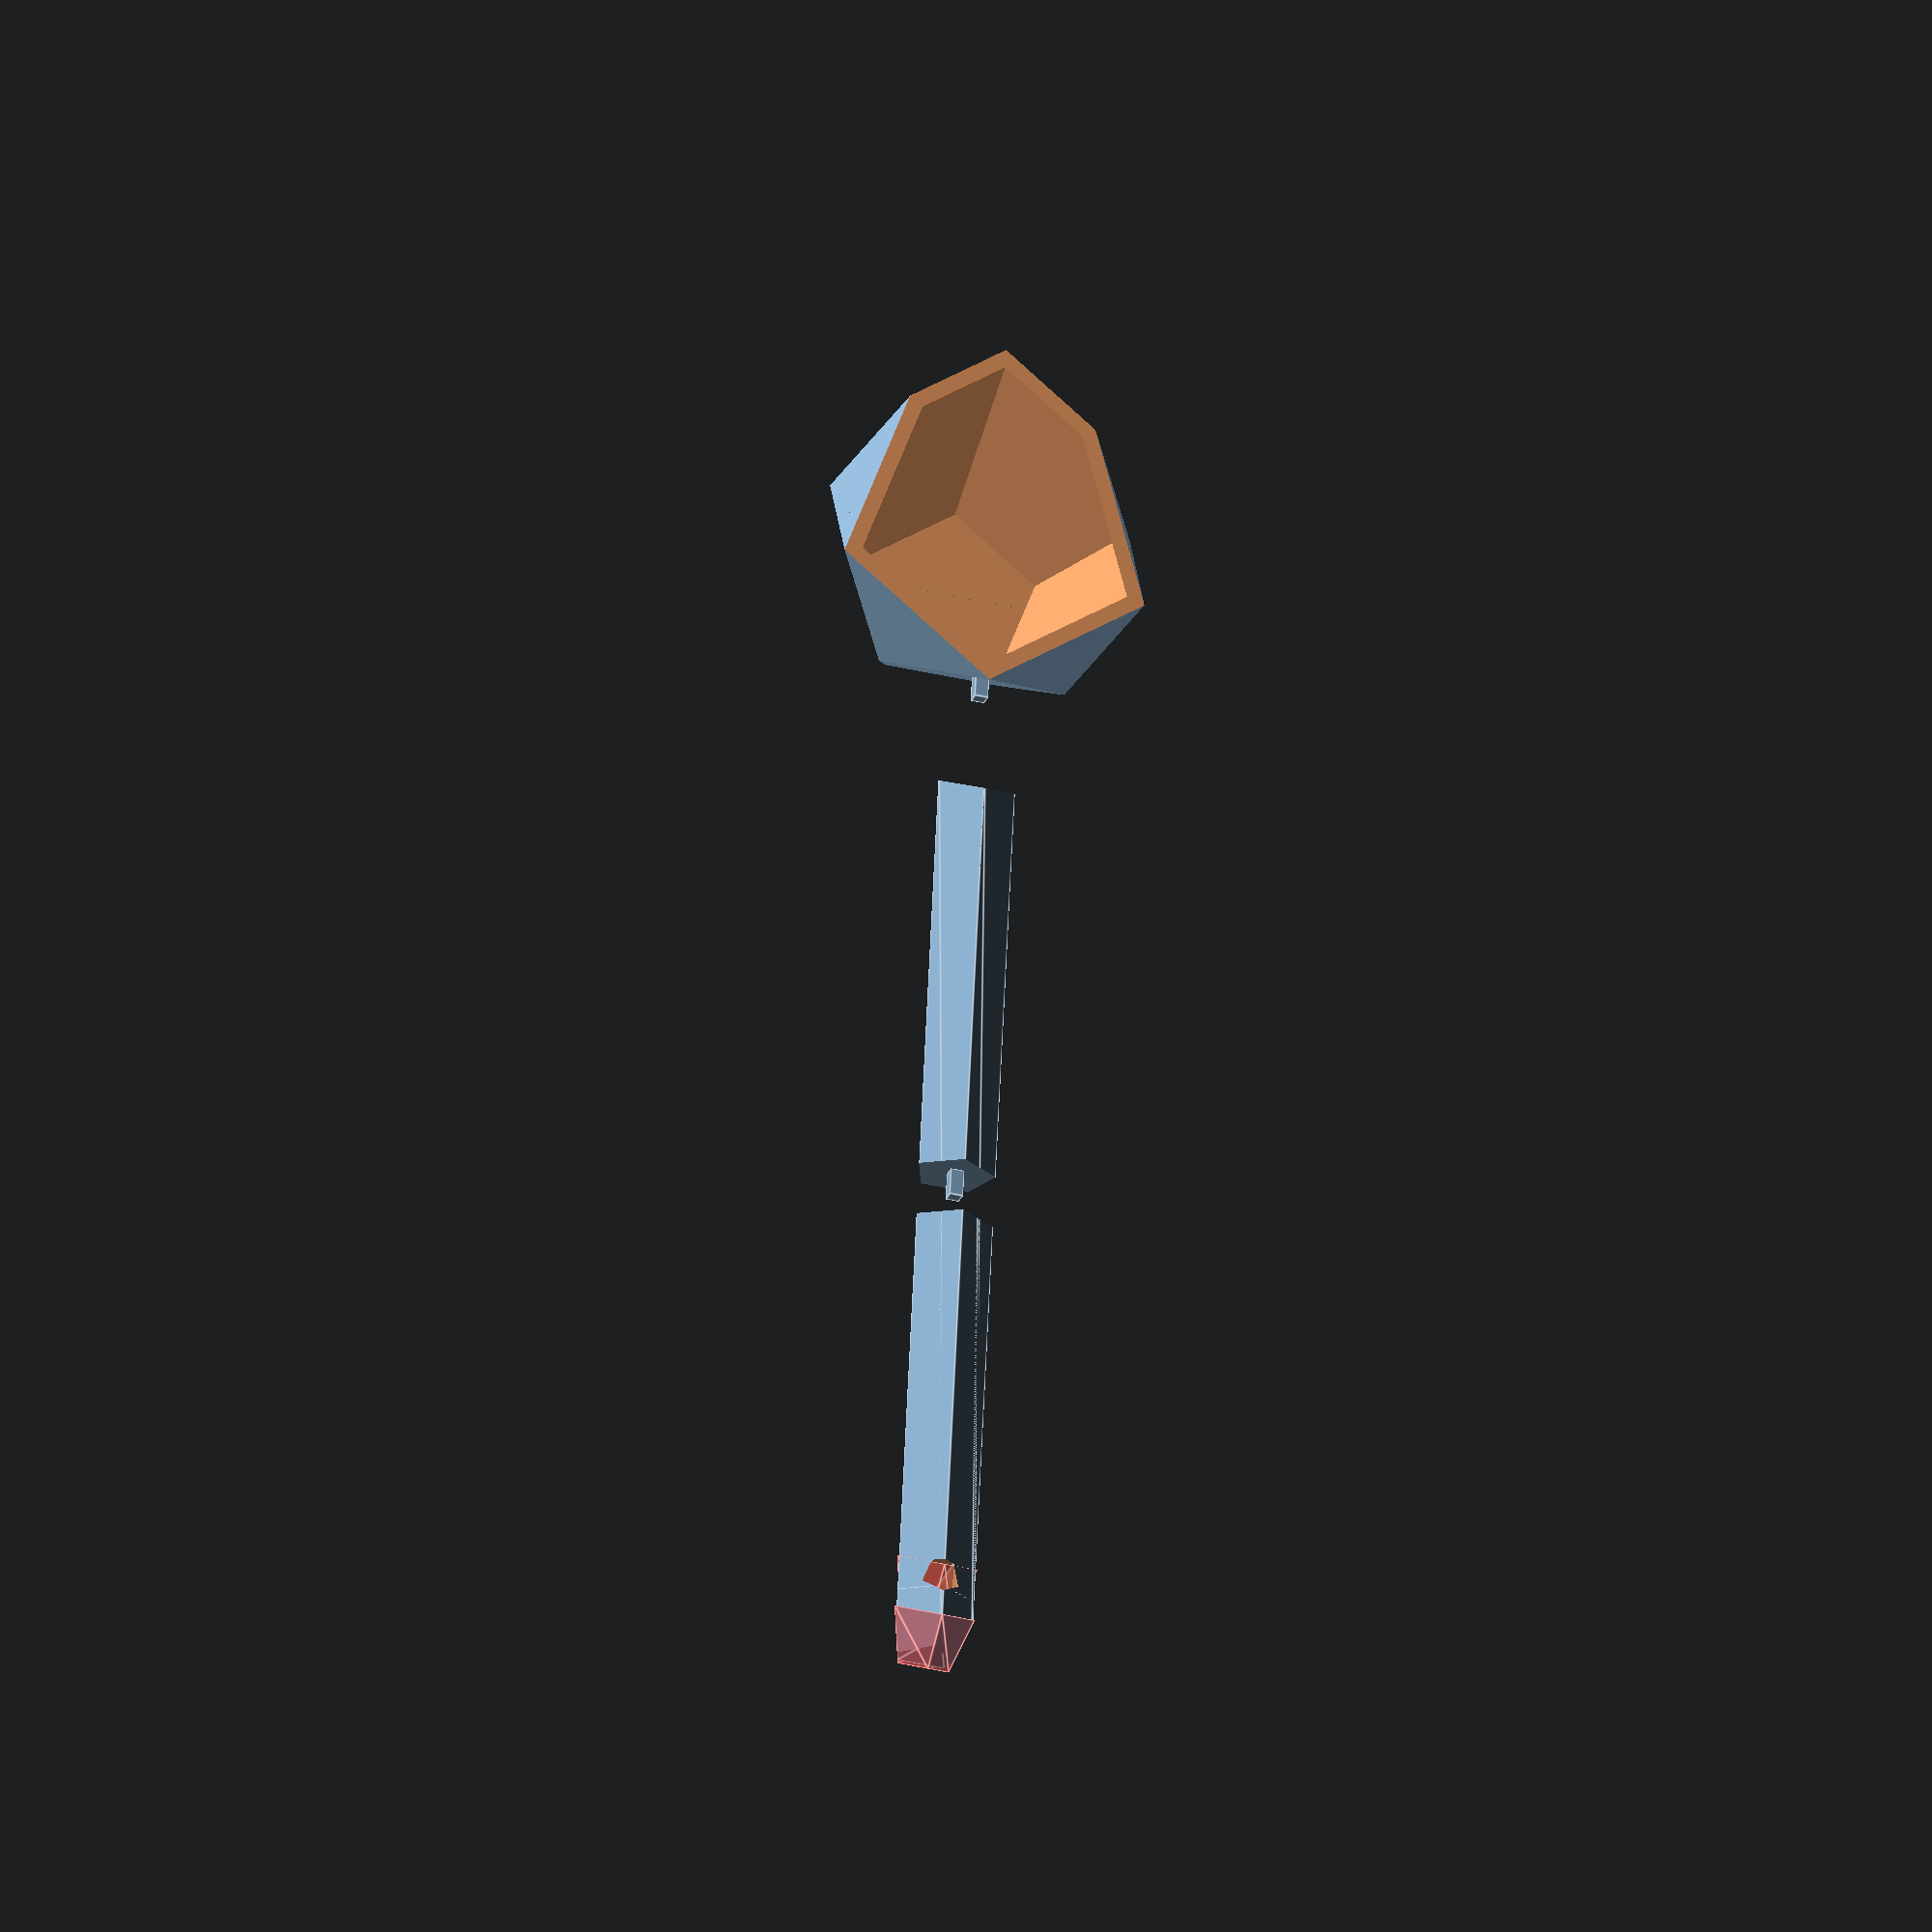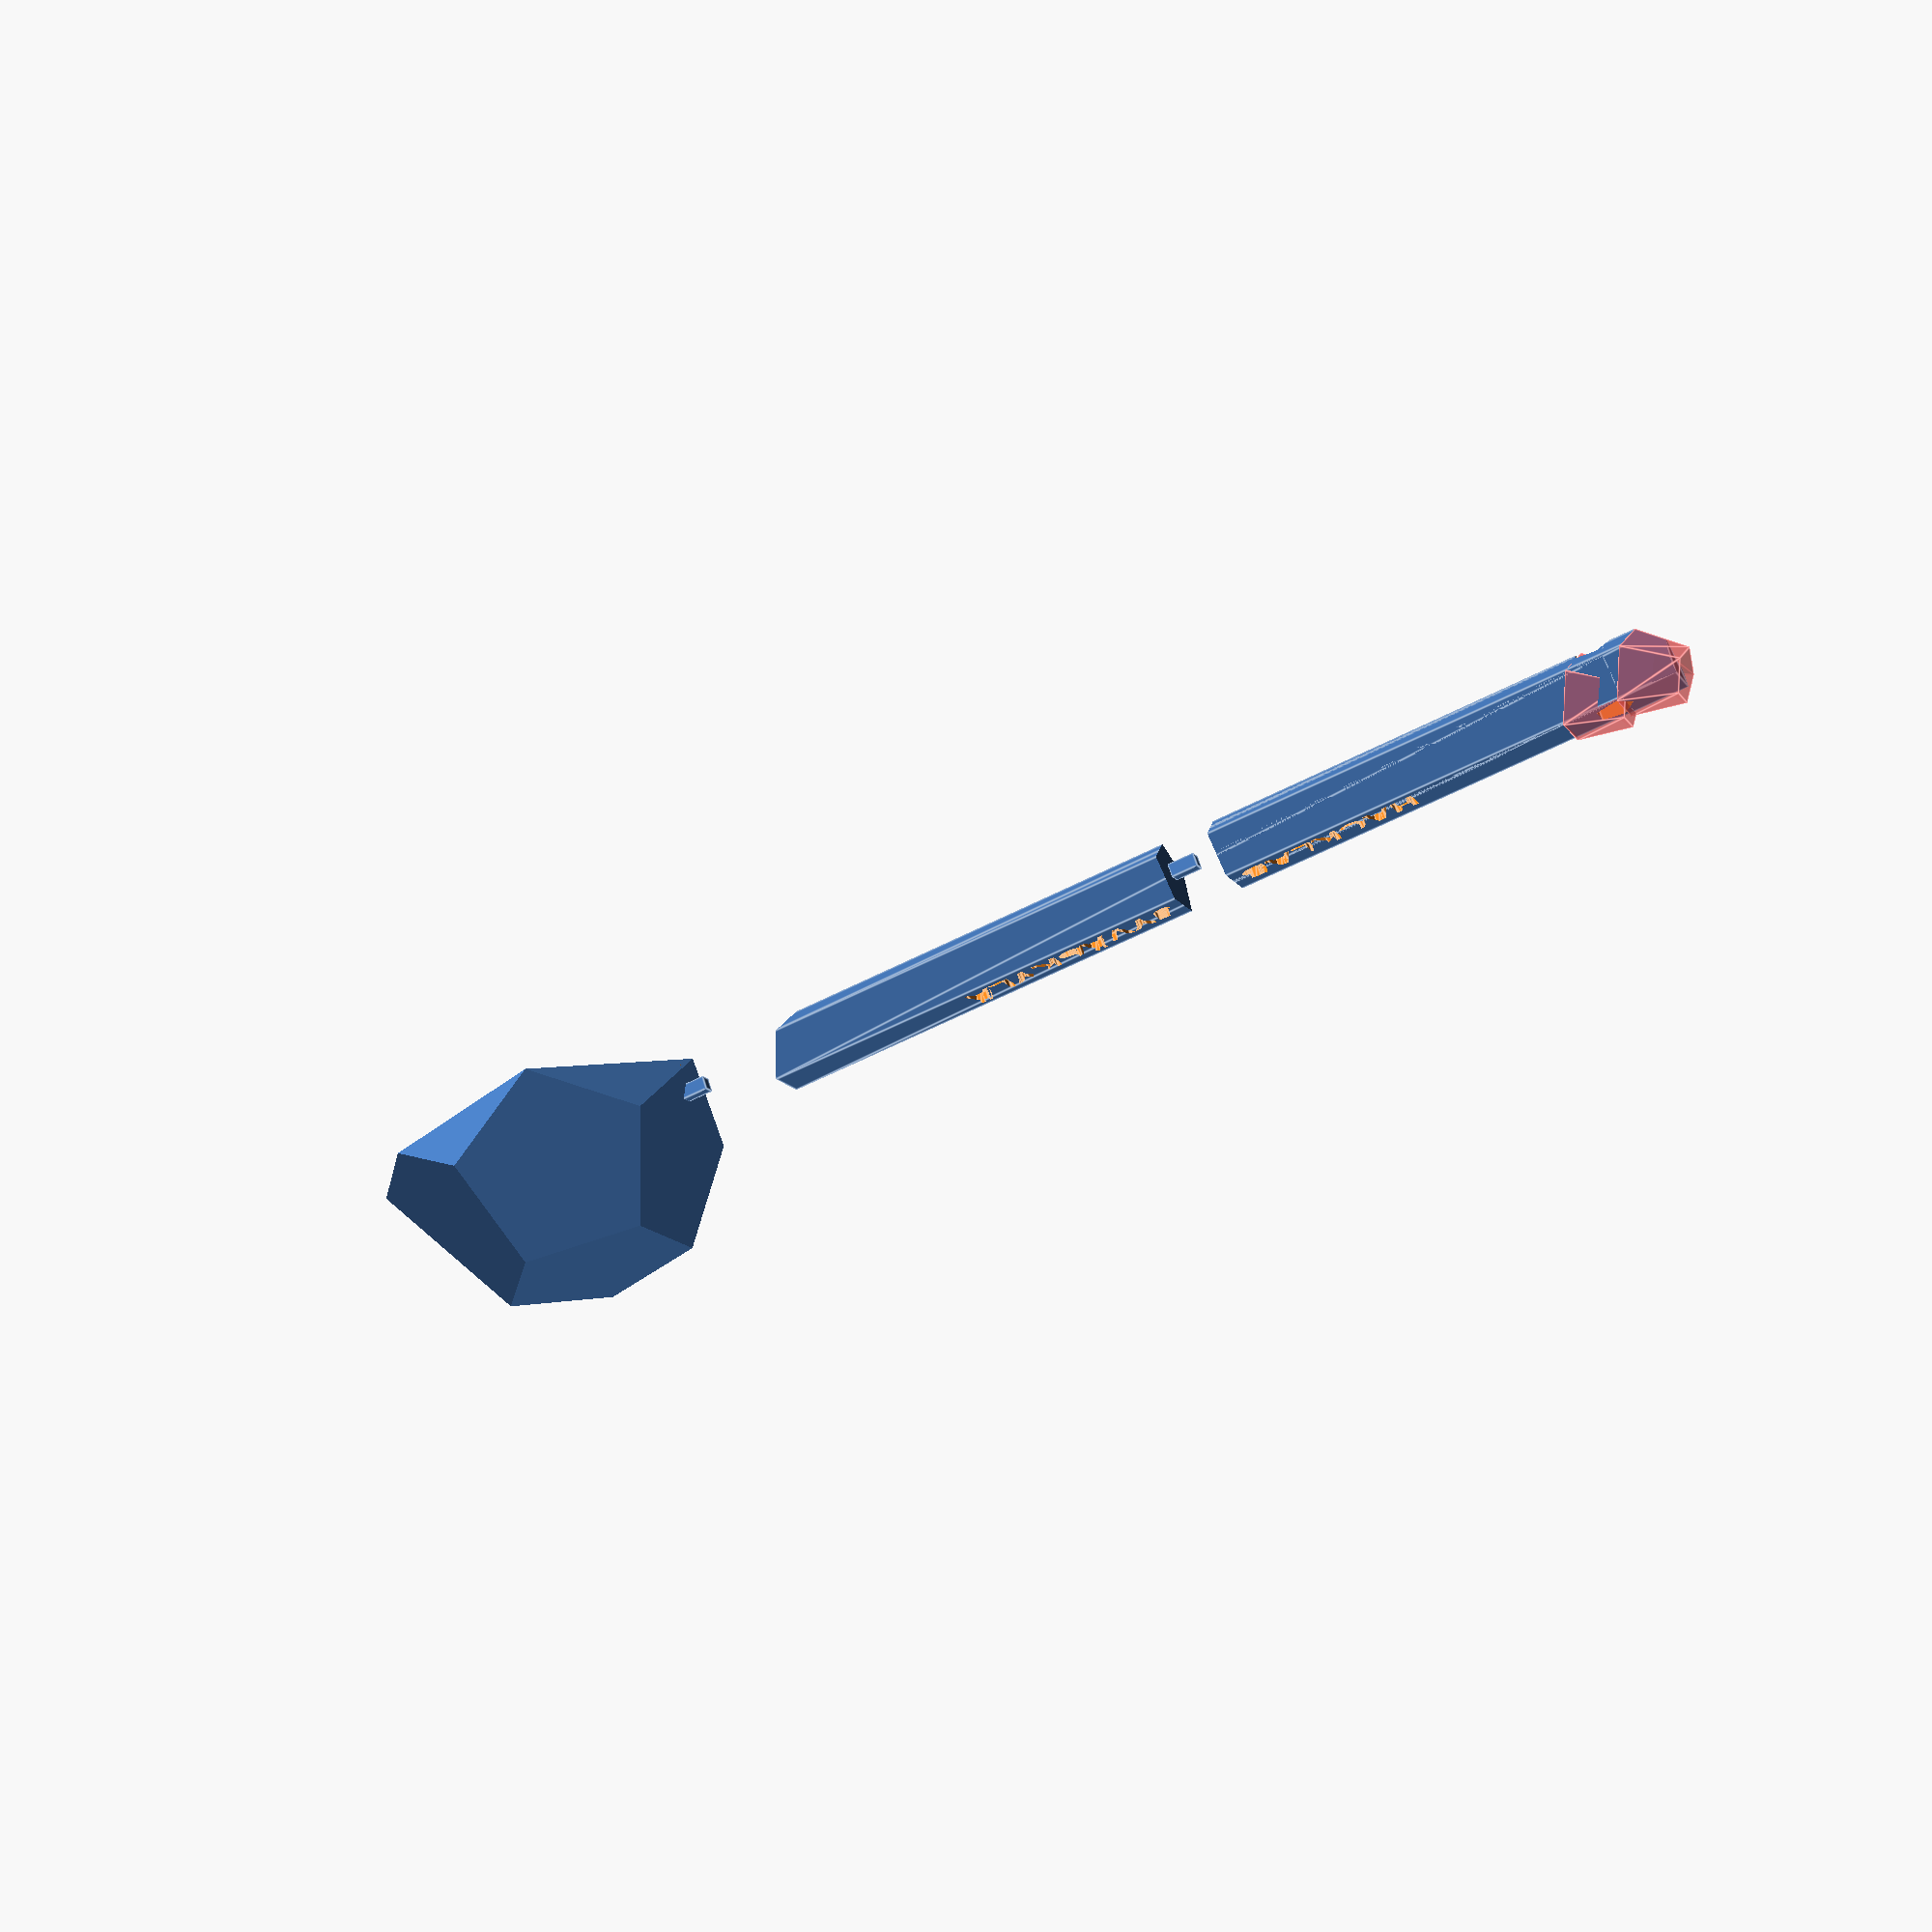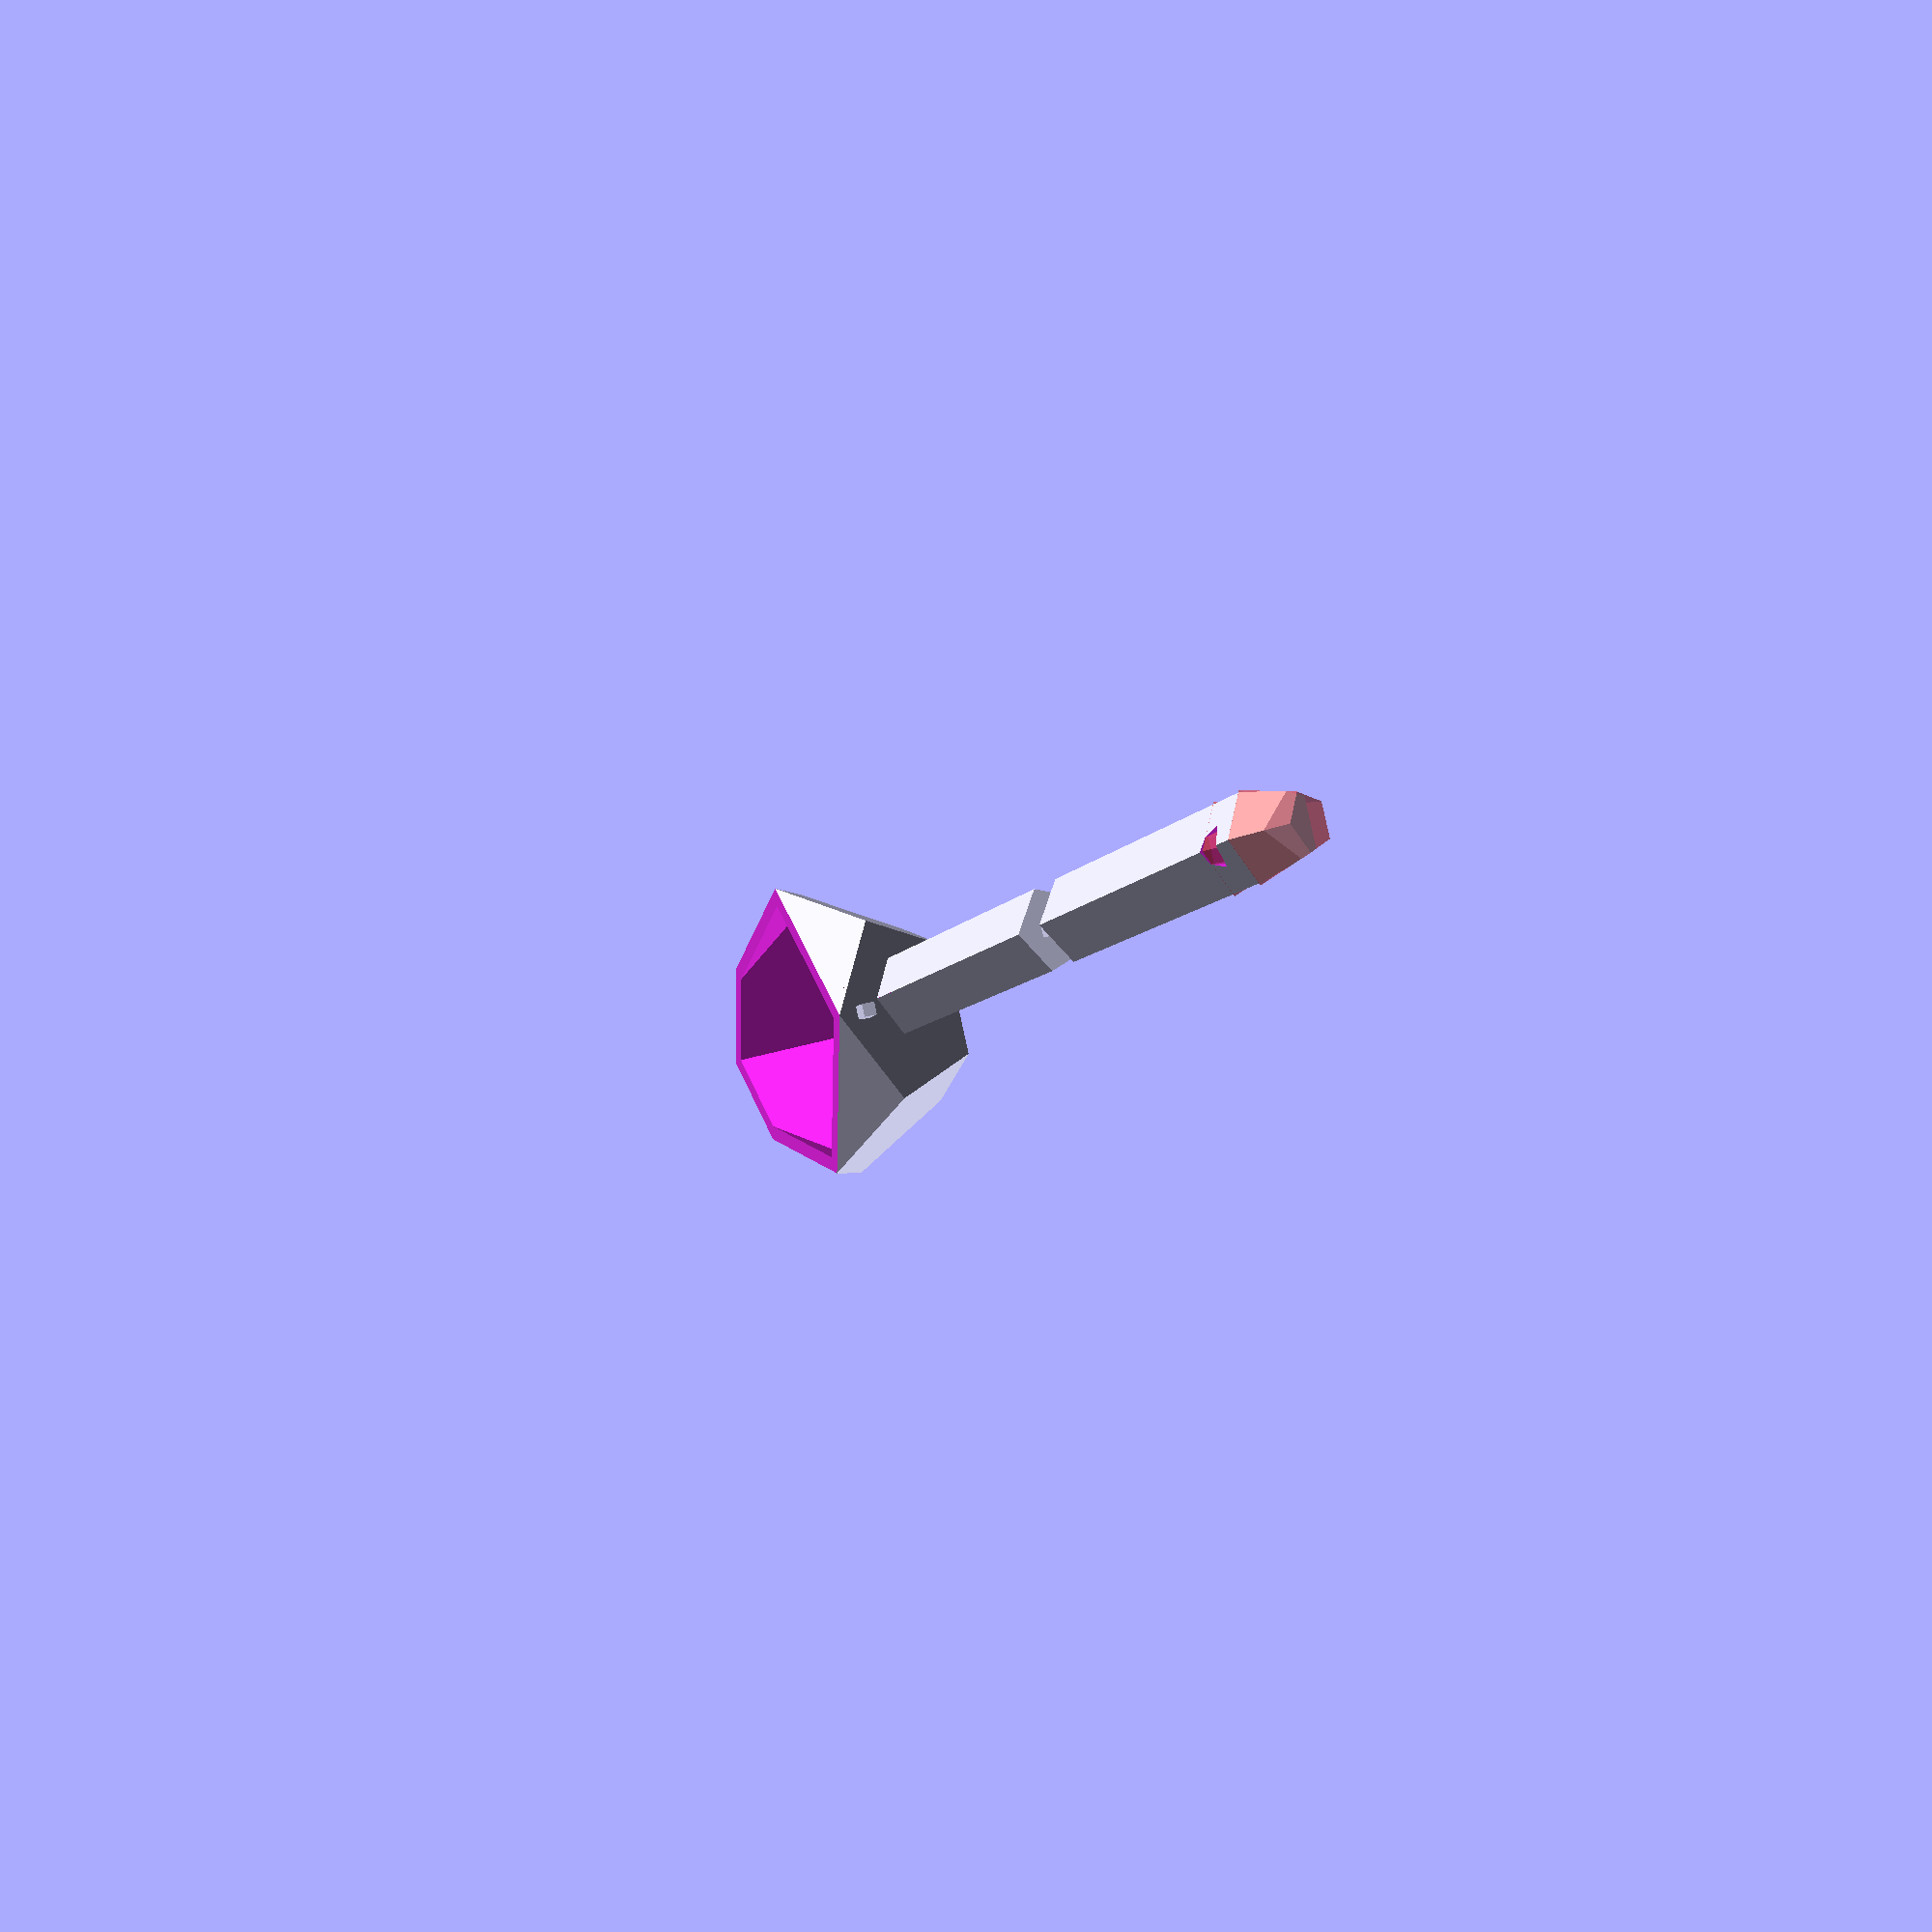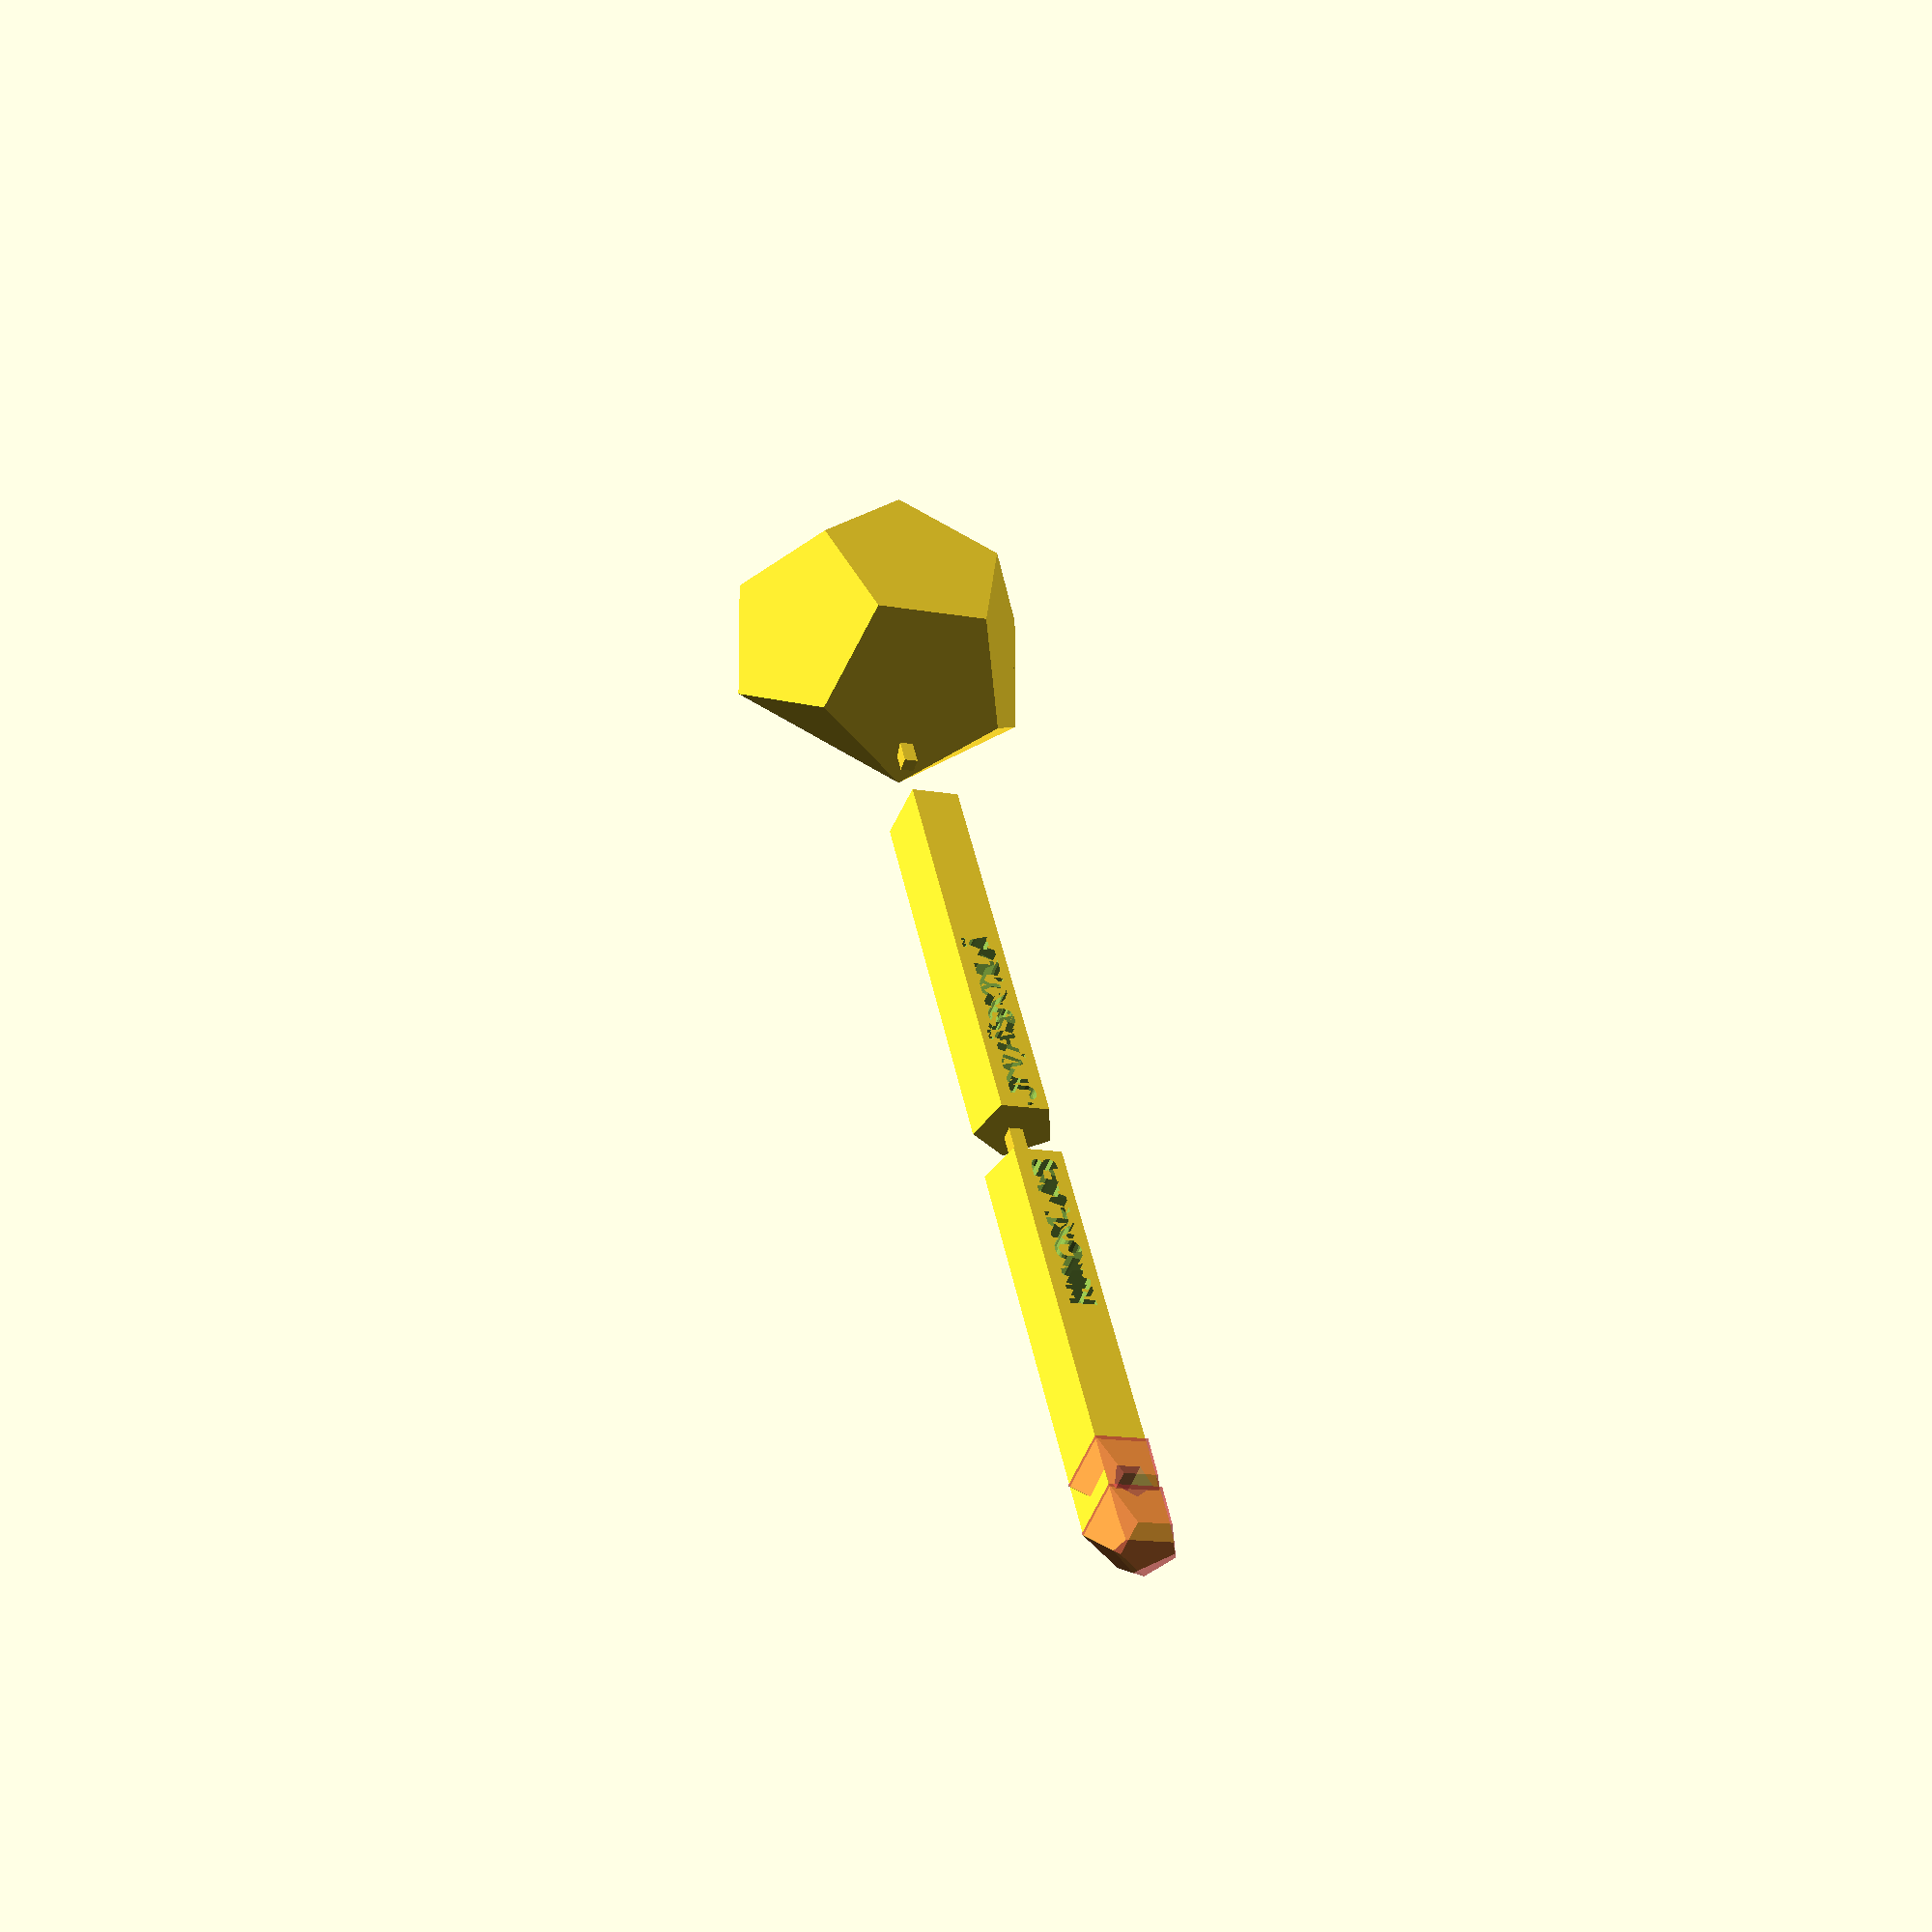
<openscad>
text_left = "HACKLAB ";
text_right = " JYVÄSKYLÄ";
outer_size = 9.5;
inner_size = 8.5;

module box(size) {
    cube([2*size, 2*size, size], center = true); 
}

module dodecahedron(size, ish=false) {
      dihedral = 116.565;
      intersection(){
            box(size);
            intersection_for(i=[1:5])  {
                union() {
                    rotate([dihedral, 0, 360 / 5 * i])  box(size); 
                    if (i==5 && ish) translate([-size,0,-size]) cube([2*size,size,2*size]);
                }
           }
      }
}

module dodecahedronish(size) {
    intersection() {
        dodecahedron(size);
        sphere(0.59*size, $fn = 50);
    }
}

handle_separation = 4;
margin = 0.4;

module kauha() {
    z_adj = 0.1181*outer_size;

    handle_r = 1.5;
    handle_l = 33; // From the end of the pot
    handle_l_tweak = 5+handle_separation;

    difference() {
        union () {
            // Outer
            dodecahedron(outer_size, true);

            // Handle
            difference () {
                // Avoiding problems with Euler coordinates by nesting
                translate([0,-handle_l_tweak,z_adj-handle_r+0.164]) {
                    rotate([90,0,0]) {
                        linear_extrude(handle_l) {
                            rotate([-27,0,0]) {
                                rotate([0,0,360/5/4]) {
                                    circle(handle_r, $fn = 5);
                                }
                            }
                        }
                    }
                }
                    
                // Some rounding at the end
                translate([0,-handle_l-handle_l_tweak+1.6,z_adj-1.39]) {
                    rotate([118,0,0]) {
                        rotate([0,0,360/5/4]) {
                            difference() {
                                cylinder(2, 2*handle_r, 2*handle_r);
                                #cylinder(2,handle_r*1.05, 1, $fn=5);
                            }
                        }
                    }
                }
                
                // Hole at the end
                translate([0,-handle_l-handle_l_tweak+2.5,0]) {
                    rotate([0,0,-18]) {
                        cylinder(5, 0.7, 0.7, $fn=5, center=true);
                    }
                }
                
                // Skewed insertion
                translate([-2,-handle_l_tweak,z_adj-handle_r*1.61]) {
                    rotate([26.5,0,0]) {
                        cube([4,4,4]);
                    }
                }
                
                // Insertion hole
                translate([0, -handle_l_tweak-0.45,0]) {
                    denting(0.5+margin/20,1+margin/10);
                }
            }
        }
        
        translate([0,0,z_adj]) {
            // Cut top part
            cylinder(15,15,15);
        }    
        // Cut inner part
        dodecahedron(inner_size, true);
        
        // Add text
        translate([-0.55,17-handle_l-handle_l_tweak,-2]) {
            mirror([1,0,0]) {
                rotate([0,0,90]) {
                    linear_extrude(1) {
                        text(text_left, font="Liberation Sans:style:Bold", size=1, halign="right", valign="baseline");
                        text(text_right, font="Liberation Sans:style:Bold", size=1, halign="left", valign="baseline");

                    }
                }
            }
        }
    }

    // Add plug
    translate([0,-0.54*outer_size,0]) {
        denting(0.5,1);
    }
}

module denting(dent, dent_l) {
    translate([-dent/2,-dent_l,-dent/2]) {
        cube([dent,dent_l,dent]);
    }
}

module cutbox(start, end, safe = 150) {
    dent = 5;
    dent_l = 2*dent;
    difference() {
        // Box
        translate([-safe/2,start,-safe/2]) {
            cube([safe,end-start, safe]);
        }
        
        // Indent
        translate([0,end,0]) {
            denting(dent+margin/2, dent_l+margin); // TODO varalta isompi
        }
    }
    
    // Outdent
    translate([0,start,0]) {
        denting(dent, dent_l);
    }
}

//cutpoints = [-400,-220,-61.8,100];
cutpoints = [-440,-250,100];

for (i = [0:len(cutpoints)-2]) {
    translate([0,20*i,0]) {
        intersection() {
            cutbox(cutpoints[i], cutpoints[i+1]);
            scale(10) {
                kauha();
            }
        }
    }
}

</openscad>
<views>
elev=206.3 azim=182.7 roll=197.7 proj=o view=edges
elev=112.2 azim=293.7 roll=16.9 proj=p view=edges
elev=154.8 azim=57.8 roll=113.7 proj=p view=solid
elev=228.5 azim=192.0 roll=18.4 proj=p view=solid
</views>
